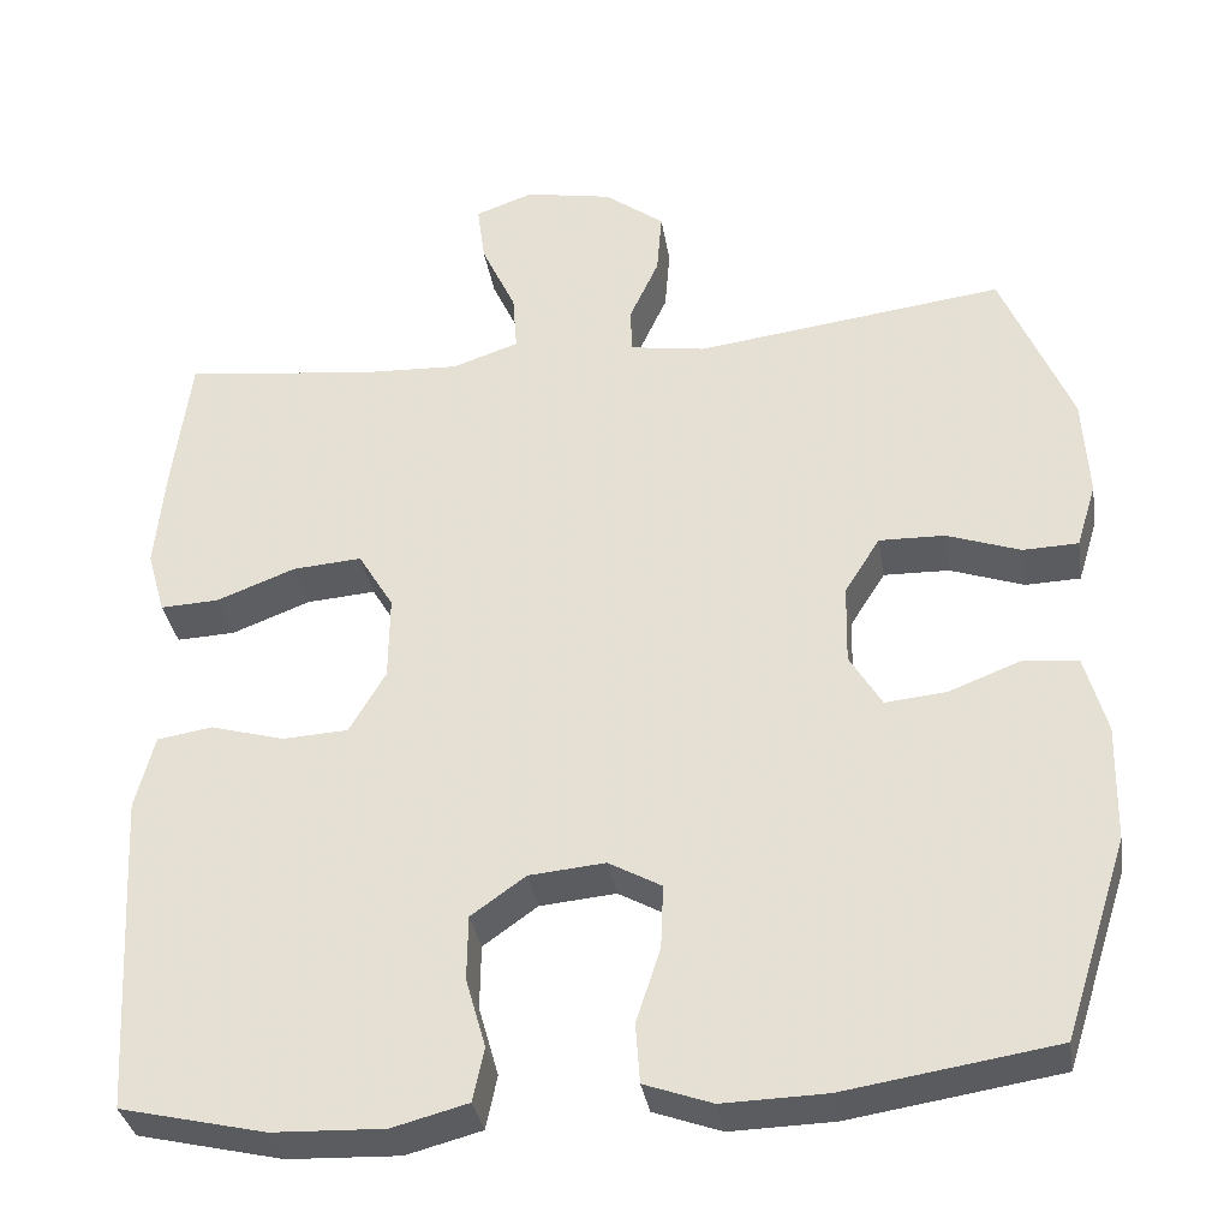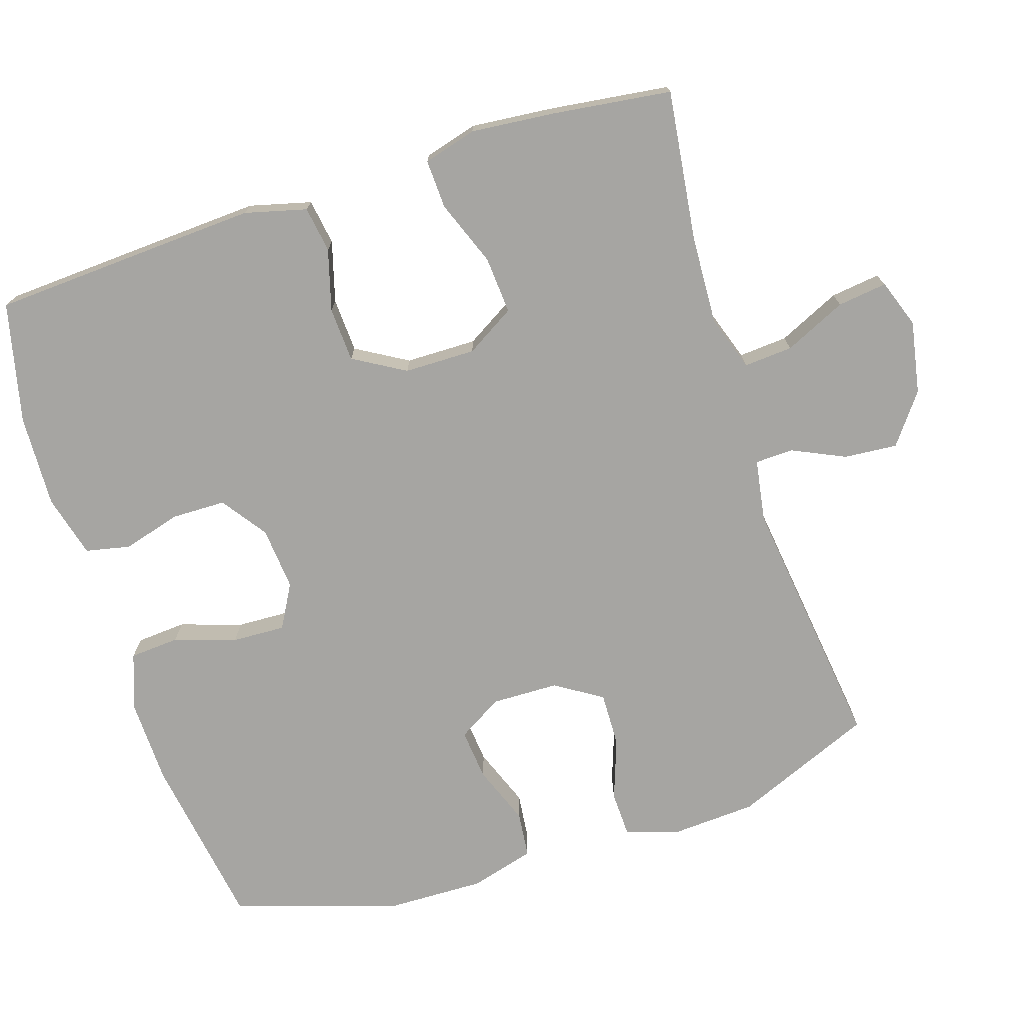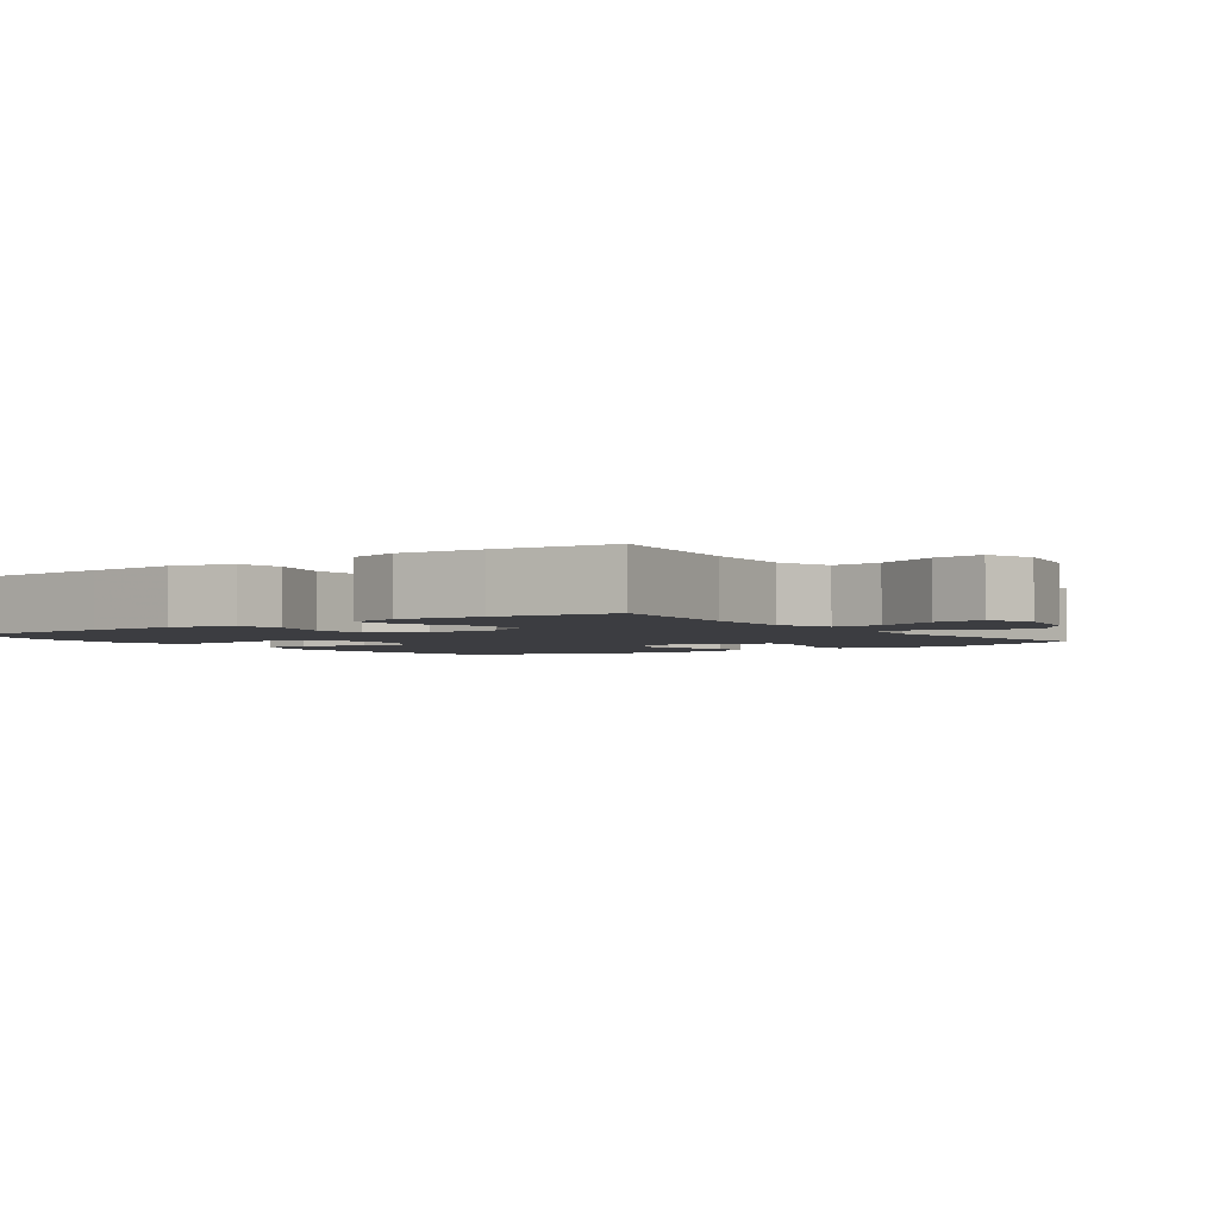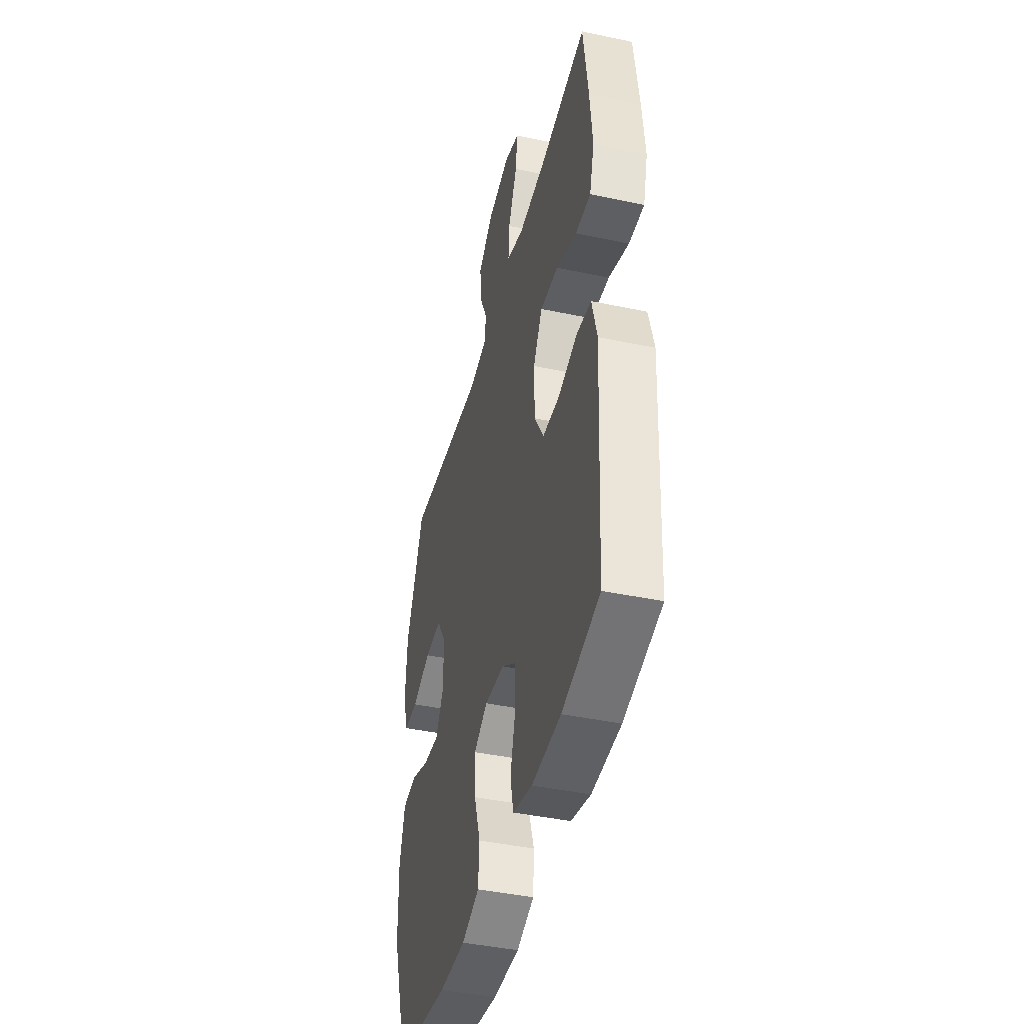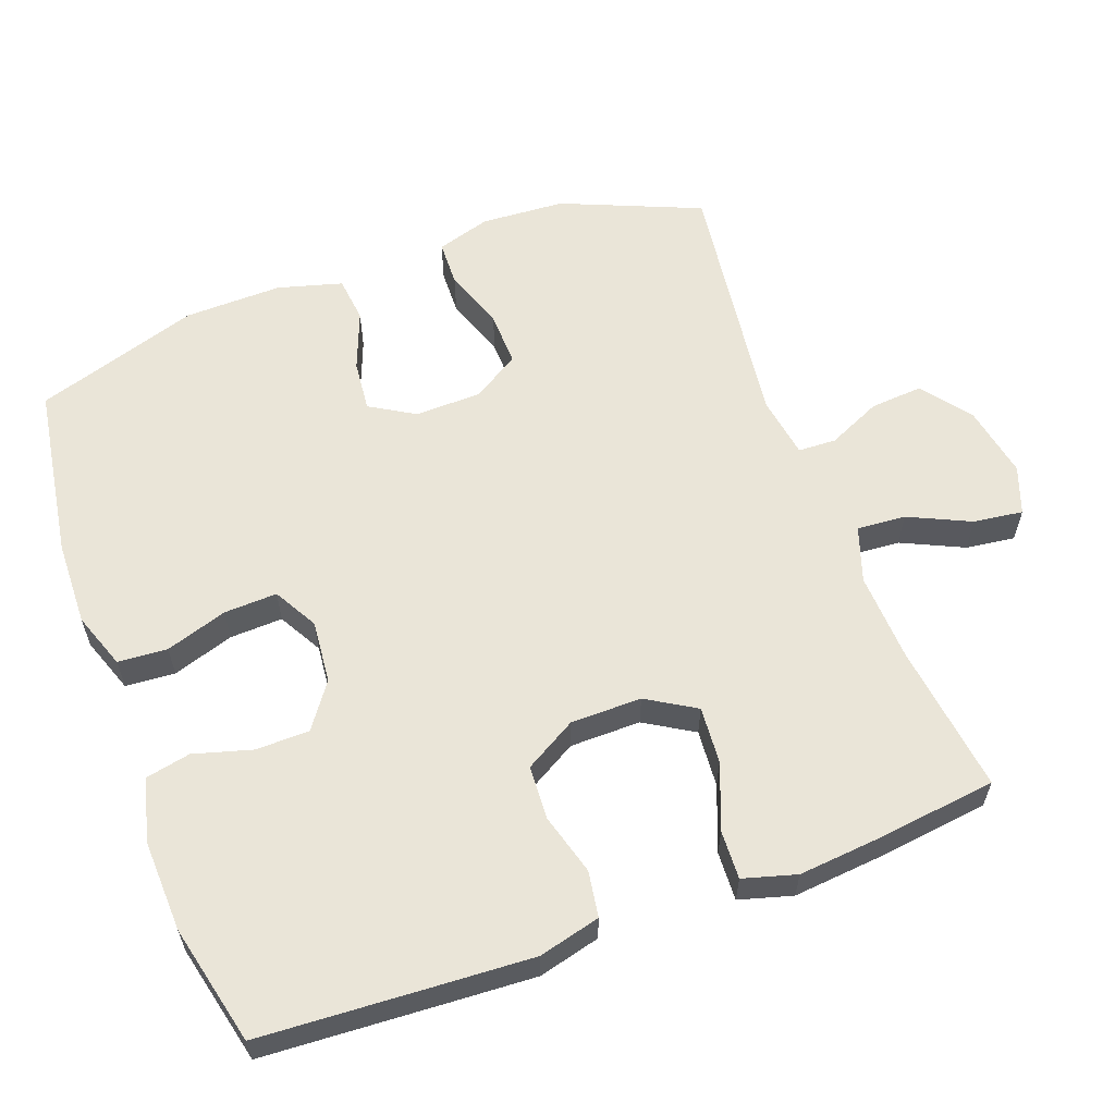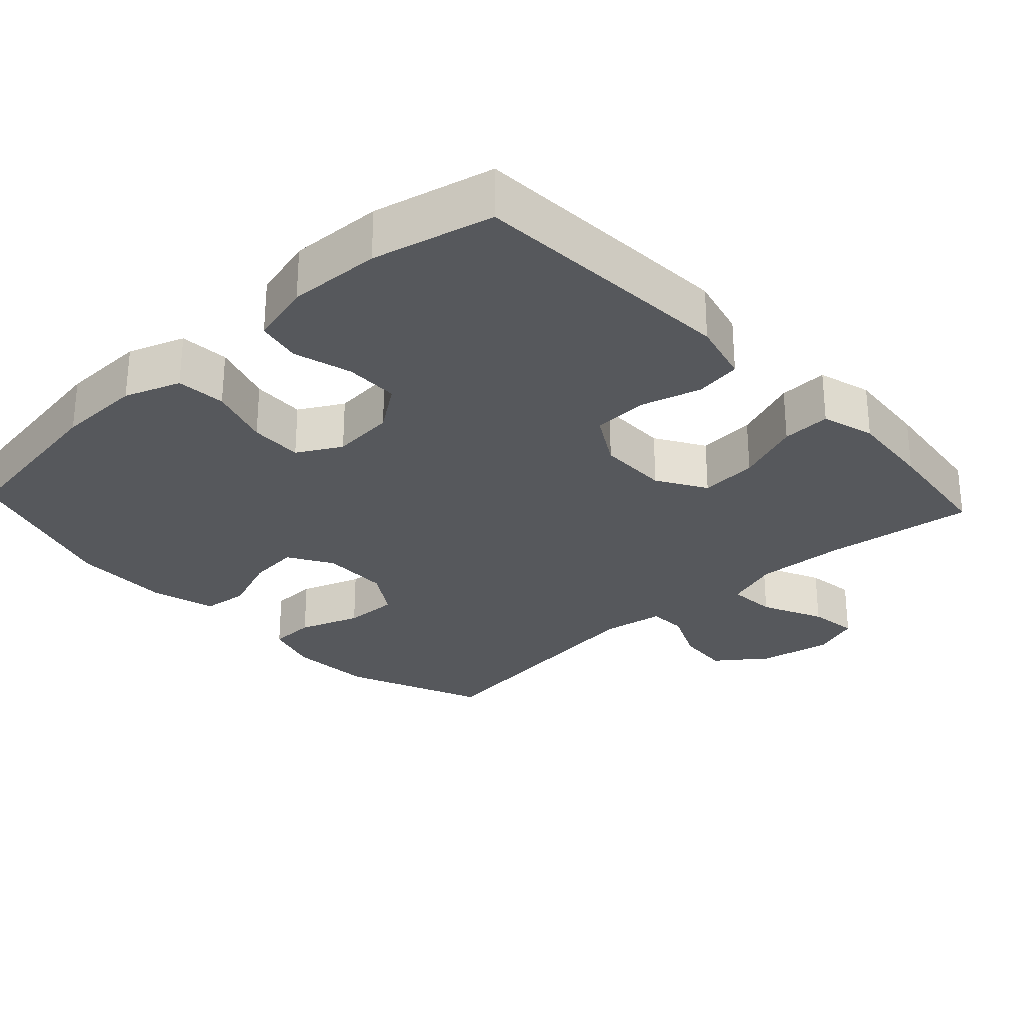
<metadata>
{"format":"obj","ext":"obj","renderer":"f3d","projection":"perspective","resolution":1024,"background":"white","views":[{"elev":-34.3,"azim":9.2,"up":"+Z"},{"elev":-73.7,"azim":-72.3,"up":"+Y"},{"elev":-2.7,"azim":-54.3,"up":"+Y"},{"elev":-42.9,"azim":-104.1,"up":"+Z"},{"elev":59.6,"azim":-110.2,"up":"+Y"},{"elev":-28.2,"azim":-137.1,"up":"+Y"}]}
</metadata>
<code>
v -0.5 0.07 0.5
v -0.291 0.07 0.473
v -0.167 0.07 0.467
v -0.09 0.07 0.493
v -0.095 0.07 0.561
v -0.135 0.07 0.647
v -0.144 0.07 0.716
v -0.077 0.07 0.74
v 0.024 0.07 0.721
v 0.093 0.07 0.669
v 0.087 0.07 0.595
v 0.053 0.07 0.521
v 0.055 0.07 0.468
v 0.142 0.07 0.454
v 0.5 0.07 0.5
v 0.581 0.07 0.306
v 0.588 0.07 0.189
v 0.565 0.07 0.114
v 0.501 0.07 0.112
v 0.416 0.07 0.142
v 0.34 0.07 0.144
v 0.299 0.07 0.079
v 0.297 0.07 -0.014
v 0.334 0.07 -0.076
v 0.405 0.07 -0.069
v 0.488 0.07 -0.037
v 0.552 0.07 -0.044
v 0.577 0.07 -0.134
v 0.574 0.07 -0.27
v 0.5 0.07 -0.5
v 0.257 0.07 -0.538
v 0.138 0.07 -0.541
v 0.06 0.07 -0.513
v 0.055 0.07 -0.444
v 0.083 0.07 -0.358
v 0.086 0.07 -0.284
v 0.025 0.07 -0.25
v -0.063 0.07 -0.258
v -0.126 0.07 -0.303
v -0.127 0.07 -0.378
v -0.104 0.07 -0.459
v -0.117 0.07 -0.521
v -0.204 0.07 -0.544
v -0.333 0.07 -0.539
v -0.5 0.07 -0.5
v -0.514 0.07 -0.255
v -0.521 0.07 -0.127
v -0.499 0.07 -0.041
v -0.435 0.07 -0.031
v -0.35 0.07 -0.055
v -0.274 0.07 -0.051
v -0.232 0.07 0.021
v -0.231 0.07 0.12
v -0.272 0.07 0.188
v -0.352 0.07 0.182
v -0.443 0.07 0.147
v -0.511 0.07 0.144
v -0.532 0.07 0.218
v -0.521 0.07 0.335
v -0.5 0 0.5
v -0.291 0 0.473
v -0.167 0 0.467
v -0.09 0 0.493
v -0.095 0 0.561
v -0.135 0 0.647
v -0.144 0 0.716
v -0.077 0 0.74
v 0.024 0 0.721
v 0.093 0 0.669
v 0.087 0 0.595
v 0.053 0 0.521
v 0.055 0 0.468
v 0.142 0 0.454
v 0.5 0 0.5
v 0.581 0 0.306
v 0.588 0 0.189
v 0.565 0 0.114
v 0.501 0 0.112
v 0.416 0 0.142
v 0.34 0 0.144
v 0.299 0 0.079
v 0.297 0 -0.014
v 0.334 0 -0.076
v 0.405 0 -0.069
v 0.488 0 -0.037
v 0.552 0 -0.044
v 0.577 0 -0.134
v 0.574 0 -0.27
v 0.5 0 -0.5
v 0.257 0 -0.538
v 0.138 0 -0.541
v 0.06 0 -0.513
v 0.055 0 -0.444
v 0.083 0 -0.358
v 0.086 0 -0.284
v 0.025 0 -0.25
v -0.063 0 -0.258
v -0.126 0 -0.303
v -0.127 0 -0.378
v -0.104 0 -0.459
v -0.117 0 -0.521
v -0.204 0 -0.544
v -0.333 0 -0.539
v -0.5 0 -0.5
v -0.514 0 -0.255
v -0.521 0 -0.127
v -0.499 0 -0.041
v -0.435 0 -0.031
v -0.35 0 -0.055
v -0.274 0 -0.051
v -0.232 0 0.021
v -0.231 0 0.12
v -0.272 0 0.188
v -0.352 0 0.182
v -0.443 0 0.147
v -0.511 0 0.144
v -0.532 0 0.218
v -0.521 0 0.335
f 59 1 2
f 58 59 2
f 57 58 2
f 56 57 2
f 55 56 2
f 54 55 2 3
f 53 54 3 4
f 52 53 4
f 48 49 50
f 47 48 50
f 46 47 50
f 45 46 50
f 44 45 50
f 43 44 50
f 42 43 50
f 41 42 50
f 40 41 50
f 39 40 50 51
f 38 39 51 52
f 33 34 35
f 32 33 35
f 31 32 35
f 30 31 35
f 29 30 35
f 28 29 35
f 27 28 35
f 26 27 35
f 25 26 35
f 24 25 35 36
f 23 24 36 37
f 18 19 20
f 17 18 20
f 16 17 20
f 15 16 20
f 14 15 20
f 13 14 20 21
f 10 11 12
f 9 10 12
f 8 9 12
f 7 8 12
f 6 7 12
f 5 6 12
f 4 5 12 13
f 52 4 13
f 38 52 13
f 37 38 13
f 23 37 13
f 22 23 13
f 13 21 22
f 61 60 118
f 61 118 117
f 61 117 116
f 61 116 115
f 61 115 114
f 62 61 114 113
f 63 62 113 112
f 63 112 111
f 109 108 107
f 109 107 106
f 109 106 105
f 109 105 104
f 109 104 103
f 109 103 102
f 109 102 101
f 109 101 100
f 109 100 99
f 110 109 99 98
f 111 110 98 97
f 94 93 92
f 94 92 91
f 94 91 90
f 94 90 89
f 94 89 88
f 94 88 87
f 94 87 86
f 94 86 85
f 94 85 84
f 95 94 84 83
f 96 95 83 82
f 79 78 77
f 79 77 76
f 79 76 75
f 79 75 74
f 79 74 73
f 80 79 73 72
f 71 70 69
f 71 69 68
f 71 68 67
f 71 67 66
f 71 66 65
f 71 65 64
f 72 71 64 63
f 72 63 111
f 72 111 97
f 72 97 96
f 72 96 82
f 72 82 81
f 81 80 72
f 1 60 61 2
f 2 61 62 3
f 3 62 63 4
f 4 63 64 5
f 5 64 65 6
f 6 65 66 7
f 7 66 67 8
f 8 67 68 9
f 9 68 69 10
f 10 69 70 11
f 11 70 71 12
f 12 71 72 13
f 13 72 73 14
f 14 73 74 15
f 15 74 75 16
f 16 75 76 17
f 17 76 77 18
f 18 77 78 19
f 19 78 79 20
f 20 79 80 21
f 21 80 81 22
f 22 81 82 23
f 23 82 83 24
f 24 83 84 25
f 25 84 85 26
f 26 85 86 27
f 27 86 87 28
f 28 87 88 29
f 29 88 89 30
f 30 89 90 31
f 31 90 91 32
f 32 91 92 33
f 33 92 93 34
f 34 93 94 35
f 35 94 95 36
f 36 95 96 37
f 37 96 97 38
f 38 97 98 39
f 39 98 99 40
f 40 99 100 41
f 41 100 101 42
f 42 101 102 43
f 43 102 103 44
f 44 103 104 45
f 45 104 105 46
f 46 105 106 47
f 47 106 107 48
f 48 107 108 49
f 49 108 109 50
f 50 109 110 51
f 51 110 111 52
f 52 111 112 53
f 53 112 113 54
f 54 113 114 55
f 55 114 115 56
f 56 115 116 57
f 57 116 117 58
f 58 117 118 59
f 59 118 60 1

</code>
